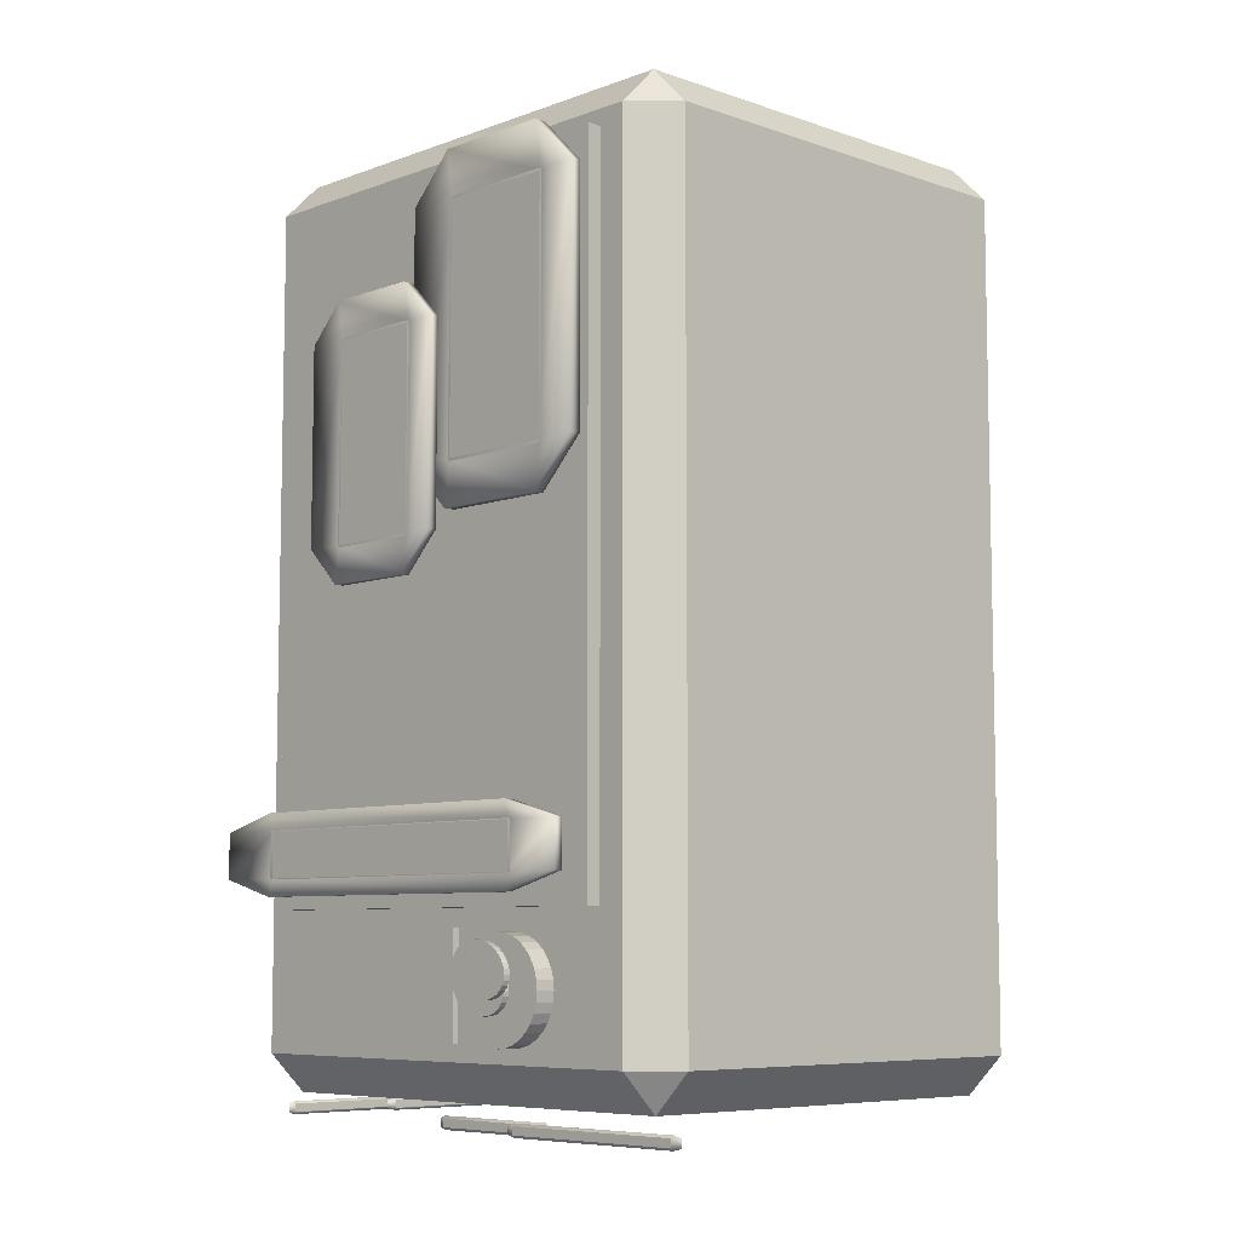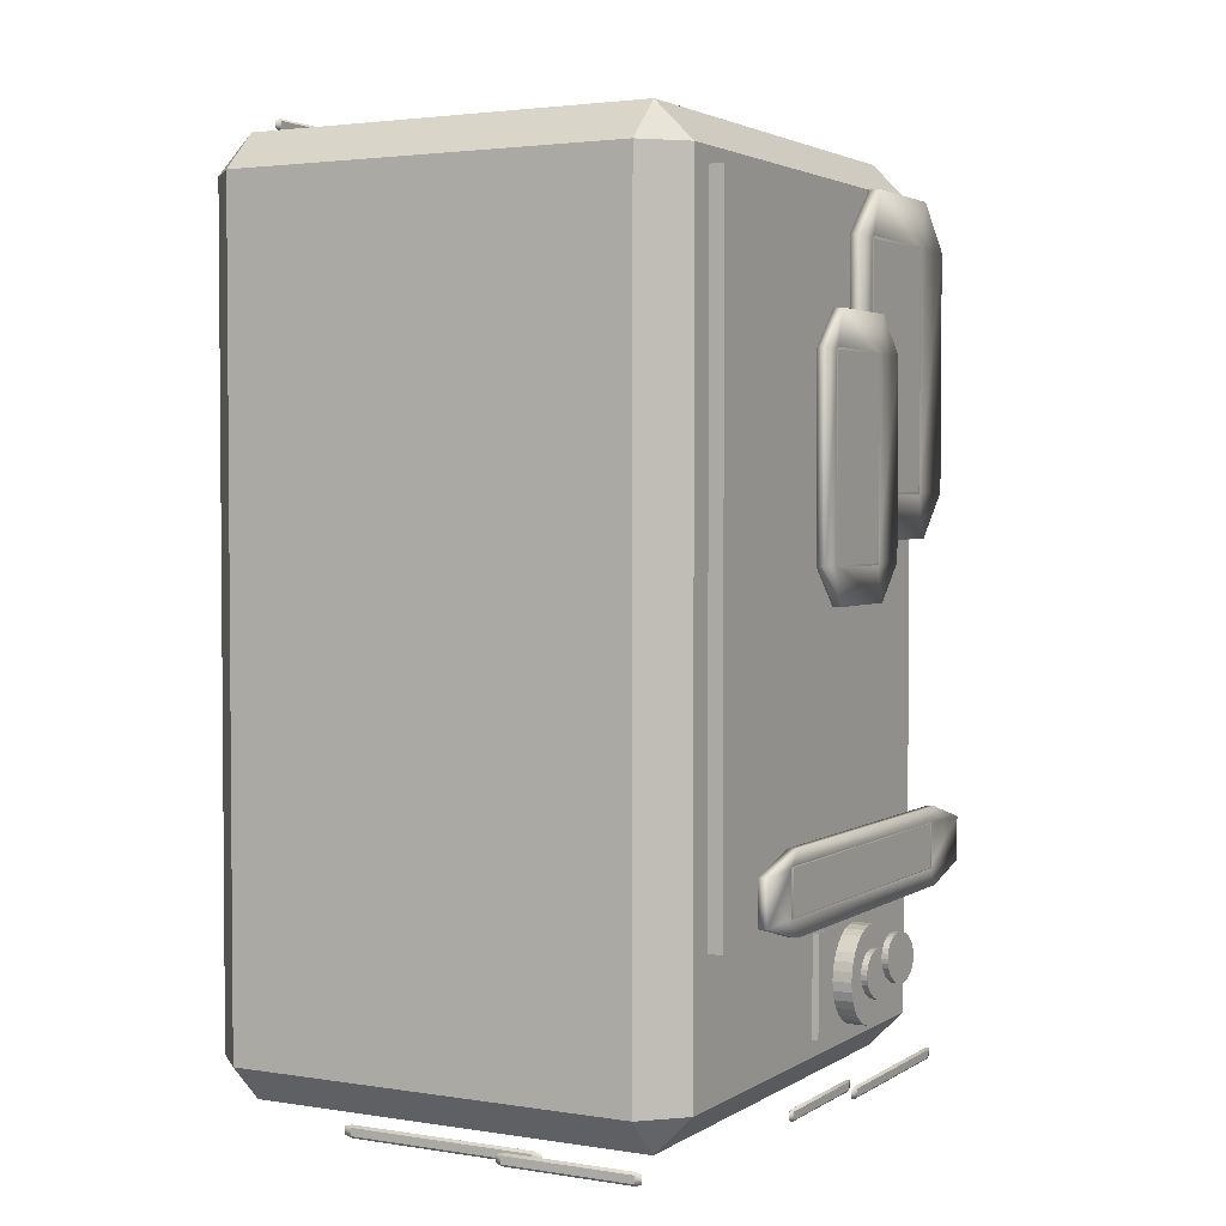
<metadata>
{"format":"obj","ext":"obj","renderer":"f3d","projection":"perspective","resolution":1024,"background":"white","views":[{"elev":-7.4,"azim":135.9,"up":"+Z"},{"elev":2.8,"azim":28.3,"up":"+Z"}]}
</metadata>
<code>
g four_Cube.001
v -6.132 0.2747 7.332
v -6.141 0.2747 7.402
v -6.132 0.3449 7.402
v -6.132 0.0927 7.332
v -6.132 0.0225 7.402
v -6.141 0.0927 7.402
v -6.132 0.3449 7.77
v -6.141 0.2747 7.77
v -6.132 0.2747 7.84
v -6.132 0.0927 7.84
v -6.141 0.0927 7.77
v -6.132 0.0225 7.77
v -6.149 0.2747 7.332
v -6.149 0.3449 7.402
v -6.14 0.2747 7.402
v -6.149 0.0927 7.332
v -6.14 0.0927 7.402
v -6.149 0.0225 7.402
v -6.149 0.3449 7.77
v -6.149 0.2747 7.84
v -6.14 0.2747 7.77
v -6.149 0.0927 7.84
v -6.149 0.0225 7.77
v -6.14 0.0927 7.77
f 3 7 19 14
f 9 10 22 20
f 12 5 18 23
f 17 15 21 24
f 6 11 8 2
f 1 2 3
f 4 5 6
f 7 8 9
f 10 11 12
f 13 14 15
f 16 17 18
f 19 20 21
f 22 23 24
f 1 4 6 2
f 2 8 7 3
f 8 11 10 9
f 5 12 11 6
f 15 17 16 13
f 14 19 21 15
f 20 22 24 21
f 17 24 23 18
f 4 16 18 5
f 22 10 12 23
f 9 20 19 7
f 13 1 3 14
f 4 1 13 16
g four_Cube.002
v -6.109 0.03698 7.599
v -6.102 0.09386 7.599
v -6.109 -0.1105 7.301
v -6.102 -0.1673 7.301
v -6.102 -0.1105 7.244
v -6.102 0.09386 7.301
v -6.109 0.03698 7.301
v -6.102 0.03698 7.244
v -6.102 0.03698 7.656
v -6.102 -0.1105 7.656
v -6.109 -0.1105 7.599
v -6.102 -0.1673 7.599
v -6.116 0.03698 7.244
v -6.116 0.09386 7.301
v -6.109 0.03698 7.301
v -6.116 -0.1105 7.244
v -6.109 -0.1105 7.301
v -6.116 -0.1673 7.301
v -6.116 0.09386 7.599
v -6.116 0.03698 7.656
v -6.109 0.03698 7.599
v -6.116 -0.1105 7.656
v -6.116 -0.1673 7.599
v -6.109 -0.1105 7.599
f 30 26 43 38
f 33 34 46 44
f 36 28 42 47
f 41 39 45 48
f 27 35 25 31
f 32 31 30
f 29 28 27
f 26 25 33
f 34 35 36
f 37 38 39
f 40 41 42
f 43 44 45
f 46 47 48
f 32 29 27 31
f 31 25 26 30
f 25 35 34 33
f 28 36 35 27
f 39 41 40 37
f 38 43 45 39
f 44 46 48 45
f 41 48 47 42
f 29 40 42 28
f 46 34 36 47
f 33 44 43 26
f 37 32 30 38
f 29 32 37 40
g four_Cube.003
v -6.249 -0.3306 7.831
v -6.249 0.3306 7.831
v -6.249 0.3306 6.79
v -6.249 -0.3306 6.79
v -6.177 0.3306 6.79
v -6.177 -0.3306 6.79
v -6.177 0.3306 7.831
v -6.177 -0.3306 7.831
f 49 50 51 52
f 52 51 53 54
f 54 53 55 56
f 56 55 50 49
f 52 54 56 49
f 53 51 50 55
g four_Cube.004
v -6.109 0.2519 6.834
v -6.102 0.2519 6.808
v -6.109 -0.2556 6.901
v -6.102 -0.2556 6.928
v -6.102 -0.3526 6.901
v -6.102 -0.2556 6.808
v -6.109 -0.2556 6.834
v -6.102 -0.3526 6.834
v -6.102 0.3489 6.834
v -6.102 0.3489 6.901
v -6.109 0.2519 6.901
v -6.102 0.2519 6.928
v -6.116 -0.3526 6.834
v -6.116 -0.2556 6.808
v -6.109 -0.2556 6.834
v -6.116 -0.3526 6.901
v -6.109 -0.2556 6.901
v -6.116 -0.2556 6.928
v -6.116 0.2519 6.808
v -6.116 0.3489 6.834
v -6.109 0.2519 6.834
v -6.116 0.3489 6.901
v -6.116 0.2519 6.928
v -6.109 0.2519 6.901
f 62 58 75 70
f 65 66 78 76
f 68 60 74 79
f 73 71 77 80
f 59 67 57 63
f 64 63 62
f 61 60 59
f 58 57 65
f 66 67 68
f 69 70 71
f 72 73 74
f 75 76 77
f 78 79 80
f 64 61 59 63
f 63 57 58 62
f 57 67 66 65
f 60 68 67 59
f 71 73 72 69
f 70 75 77 71
f 76 78 80 77
f 73 80 79 74
f 61 72 74 60
f 78 66 68 79
f 65 76 75 58
f 69 64 62 70
f 61 64 69 72
g four_Cube.006
v -6.158 0.1309 6.652
v -6.158 0.1406 6.648
v -6.158 0.1507 6.646
v -6.158 0.1608 6.646
v -6.158 0.1705 6.647
v -6.158 0.1795 6.649
v -6.158 0.1873 6.653
v -6.158 0.1938 6.659
v -6.158 0.1985 6.665
v -6.158 0.2015 6.672
v -6.158 0.2025 6.679
v -6.158 0.2014 6.687
v -6.158 0.1985 6.695
v -6.158 0.1937 6.702
v -6.158 0.1872 6.709
v -6.158 0.1794 6.715
v -6.158 0.1704 6.72
v -6.158 0.1607 6.723
v -6.158 0.1505 6.725
v -6.158 0.1404 6.725
v -6.158 0.1307 6.724
v -6.158 0.1218 6.722
v -6.158 0.1139 6.718
v -6.158 0.1075 6.712
v -6.158 0.1027 6.706
v -6.158 0.09979 6.699
v -6.158 0.09881 6.692
v -6.158 0.09982 6.684
v -6.158 0.1028 6.676
v -6.158 0.1076 6.669
v -6.158 0.114 6.662
v -6.158 0.1219 6.656
v -6.148 0.1309 6.652
v -6.148 0.1219 6.656
v -6.148 0.114 6.662
v -6.148 0.1076 6.669
v -6.148 0.1028 6.676
v -6.148 0.09982 6.684
v -6.148 0.09881 6.692
v -6.148 0.09979 6.699
v -6.148 0.1027 6.706
v -6.148 0.1075 6.712
v -6.148 0.1139 6.718
v -6.148 0.1218 6.722
v -6.148 0.1307 6.724
v -6.148 0.1404 6.725
v -6.148 0.1505 6.725
v -6.148 0.1607 6.723
v -6.148 0.1704 6.72
v -6.148 0.1794 6.715
v -6.148 0.1872 6.709
v -6.148 0.1937 6.702
v -6.148 0.1985 6.695
v -6.148 0.2014 6.687
v -6.148 0.2025 6.679
v -6.148 0.2015 6.672
v -6.148 0.1985 6.665
v -6.148 0.1938 6.659
v -6.148 0.1873 6.653
v -6.148 0.1795 6.649
v -6.148 0.1705 6.647
v -6.148 0.1608 6.646
v -6.148 0.1507 6.646
v -6.148 0.1406 6.648
f 81 82 83 84 85 86 87 88 89 90 91 92 93 94 95 96 97 98 99 100 101 102 103 104 105 106 107 108 109 110 111 112
f 113 114 115 116 117 118 119 120 121 122 123 124 125 126 127 128 129 130 131 132 133 134 135 136 137 138 139 140 141 142 143 144
f 94 93 133 132
f 107 106 120 119
f 93 92 134 133
f 106 105 121 120
f 92 91 135 134
f 105 104 122 121
f 91 90 136 135
f 104 103 123 122
f 90 89 137 136
f 103 102 124 123
f 89 88 138 137
f 102 101 125 124
f 88 87 139 138
f 101 100 126 125
f 82 81 113 144
f 87 86 140 139
f 100 99 127 126
f 81 112 114 113
f 86 85 141 140
f 99 98 128 127
f 112 111 115 114
f 85 84 142 141
f 98 97 129 128
f 111 110 116 115
f 84 83 143 142
f 97 96 130 129
f 110 109 117 116
f 83 82 144 143
f 96 95 131 130
f 109 108 118 117
f 95 94 132 131
f 108 107 119 118
g four_Cube.007
v -6.136 0.1566 6.674
v -6.136 0.1663 6.67
v -6.136 0.1764 6.668
v -6.136 0.1865 6.668
v -6.136 0.1963 6.669
v -6.136 0.2052 6.671
v -6.136 0.2131 6.675
v -6.136 0.2195 6.681
v -6.136 0.2243 6.687
v -6.136 0.2272 6.694
v -6.136 0.2282 6.701
v -6.136 0.2272 6.709
v -6.136 0.2242 6.717
v -6.136 0.2194 6.724
v -6.136 0.2129 6.731
v -6.136 0.2051 6.737
v -6.136 0.1961 6.742
v -6.136 0.1864 6.745
v -6.136 0.1763 6.747
v -6.136 0.1662 6.747
v -6.136 0.1564 6.746
v -6.136 0.1475 6.744
v -6.136 0.1396 6.74
v -6.136 0.1332 6.734
v -6.136 0.1284 6.728
v -6.136 0.1255 6.721
v -6.136 0.1245 6.714
v -6.136 0.1255 6.706
v -6.136 0.1285 6.698
v -6.136 0.1333 6.691
v -6.136 0.1398 6.684
v -6.136 0.1476 6.678
v -6.126 0.1566 6.674
v -6.126 0.1476 6.678
v -6.126 0.1398 6.684
v -6.126 0.1333 6.691
v -6.126 0.1285 6.698
v -6.126 0.1255 6.706
v -6.126 0.1245 6.714
v -6.126 0.1255 6.721
v -6.126 0.1284 6.728
v -6.126 0.1332 6.734
v -6.126 0.1396 6.74
v -6.126 0.1475 6.744
v -6.126 0.1564 6.746
v -6.126 0.1662 6.747
v -6.126 0.1763 6.747
v -6.126 0.1864 6.745
v -6.126 0.1961 6.742
v -6.126 0.2051 6.737
v -6.126 0.2129 6.731
v -6.126 0.2194 6.724
v -6.126 0.2242 6.717
v -6.126 0.2272 6.709
v -6.126 0.2282 6.701
v -6.126 0.2272 6.694
v -6.126 0.2243 6.687
v -6.126 0.2195 6.681
v -6.126 0.2131 6.675
v -6.126 0.2052 6.671
v -6.126 0.1963 6.669
v -6.126 0.1865 6.668
v -6.126 0.1764 6.668
v -6.126 0.1663 6.67
f 145 146 147 148 149 150 151 152 153 154 155 156 157 158 159 160 161 162 163 164 165 166 167 168 169 170 171 172 173 174 175 176
f 177 178 179 180 181 182 183 184 185 186 187 188 189 190 191 192 193 194 195 196 197 198 199 200 201 202 203 204 205 206 207 208
f 158 157 197 196
f 171 170 184 183
f 157 156 198 197
f 170 169 185 184
f 156 155 199 198
f 169 168 186 185
f 155 154 200 199
f 168 167 187 186
f 154 153 201 200
f 167 166 188 187
f 153 152 202 201
f 166 165 189 188
f 152 151 203 202
f 165 164 190 189
f 146 145 177 208
f 151 150 204 203
f 164 163 191 190
f 145 176 178 177
f 150 149 205 204
f 163 162 192 191
f 176 175 179 178
f 149 148 206 205
f 162 161 193 192
f 175 174 180 179
f 148 147 207 206
f 161 160 194 193
f 174 173 181 180
f 147 146 208 207
f 160 159 195 194
f 173 172 182 181
f 159 158 196 195
f 172 171 183 182
g four_Cube.008
v -6.203 0.1521 6.604
v -6.203 0.1672 6.603
v -6.203 0.1822 6.604
v -6.203 0.1966 6.609
v -6.203 0.2099 6.616
v -6.203 0.2216 6.626
v -6.203 0.2312 6.637
v -6.203 0.2383 6.651
v -6.203 0.2427 6.665
v -6.203 0.2442 6.68
v -6.203 0.2427 6.695
v -6.203 0.2383 6.709
v -6.203 0.2312 6.723
v -6.203 0.2216 6.734
v -6.203 0.2099 6.744
v -6.203 0.1966 6.751
v -6.203 0.1822 6.756
v -6.203 0.1672 6.757
v -6.203 0.1521 6.756
v -6.203 0.1377 6.751
v -6.203 0.1244 6.744
v -6.203 0.1127 6.734
v -6.203 0.1031 6.723
v -6.203 0.09603 6.709
v -6.203 0.09165 6.695
v -6.203 0.09017 6.68
v -6.203 0.09165 6.665
v -6.203 0.09603 6.651
v -6.203 0.1031 6.637
v -6.203 0.1127 6.626
v -6.203 0.1244 6.616
v -6.203 0.1377 6.609
v -6.169 0.1521 6.604
v -6.169 0.1377 6.609
v -6.169 0.1244 6.616
v -6.169 0.1127 6.626
v -6.169 0.1031 6.637
v -6.169 0.09603 6.651
v -6.169 0.09165 6.665
v -6.169 0.09017 6.68
v -6.169 0.09165 6.695
v -6.169 0.09603 6.709
v -6.169 0.1031 6.723
v -6.169 0.1127 6.734
v -6.169 0.1244 6.744
v -6.169 0.1377 6.751
v -6.169 0.1521 6.756
v -6.169 0.1672 6.757
v -6.169 0.1822 6.756
v -6.169 0.1966 6.751
v -6.169 0.2099 6.744
v -6.169 0.2216 6.734
v -6.169 0.2312 6.723
v -6.169 0.2383 6.709
v -6.169 0.2427 6.695
v -6.169 0.2442 6.68
v -6.169 0.2427 6.665
v -6.169 0.2383 6.651
v -6.169 0.2312 6.637
v -6.169 0.2216 6.626
v -6.169 0.2099 6.616
v -6.169 0.1966 6.609
v -6.169 0.1822 6.604
v -6.169 0.1672 6.603
f 209 210 211 212 213 214 215 216 217 218 219 220 221 222 223 224 225 226 227 228 229 230 231 232 233 234 235 236 237 238 239 240
f 241 242 243 244 245 246 247 248 249 250 251 252 253 254 255 256 257 258 259 260 261 262 263 264 265 266 267 268 269 270 271 272
f 222 221 261 260
f 235 234 248 247
f 221 220 262 261
f 234 233 249 248
f 220 219 263 262
f 233 232 250 249
f 219 218 264 263
f 232 231 251 250
f 218 217 265 264
f 231 230 252 251
f 217 216 266 265
f 230 229 253 252
f 216 215 267 266
f 229 228 254 253
f 210 209 241 272
f 215 214 268 267
f 228 227 255 254
f 209 240 242 241
f 214 213 269 268
f 227 226 256 255
f 240 239 243 242
f 213 212 270 269
f 226 225 257 256
f 239 238 244 243
f 212 211 271 270
f 225 224 258 257
f 238 237 245 244
f 211 210 272 271
f 224 223 259 258
f 237 236 246 245
f 223 222 260 259
f 236 235 247 246
g four_Cube.009
v -6.258 -0.3731 7.915
v -6.258 0.3731 7.915
v -6.904 0.3731 7.915
v -6.904 -0.3731 7.915
v -6.199 -0.3731 6.581
v -6.199 0.3731 6.581
v -6.199 0.3731 7.856
v -6.199 -0.3731 7.856
v -6.258 0.4321 6.581
v -6.904 0.4321 6.581
v -6.904 0.4321 7.856
v -6.258 0.4321 7.856
v -6.963 -0.3731 7.856
v -6.963 0.3731 7.856
v -6.963 0.3731 6.581
v -6.963 -0.3731 6.581
v -6.904 -0.3731 6.522
v -6.904 0.3731 6.522
v -6.258 0.3731 6.522
v -6.258 -0.3731 6.522
v -6.904 -0.4321 7.856
v -6.904 -0.4321 6.581
v -6.258 -0.4321 7.856
v -6.258 -0.4321 6.581
f 273 274 275 276
f 277 278 279 280
f 281 282 283 284
f 285 286 287 288
f 289 290 291 292
f 293 276 285
f 275 283 286
f 294 288 289
f 282 290 287
f 295 280 273
f 284 274 279
f 296 292 277
f 281 278 291
f 294 293 285 288
f 276 275 286 285
f 283 282 287 286
f 290 289 288 287
f 296 294 289 292
f 282 281 291 290
f 278 277 292 291
f 295 296 277 280
f 281 284 279 278
f 274 273 280 279
f 293 295 273 276
f 284 283 275 274
f 294 296 295 293
g four_Cube.010
v -6.203 0.01569 6.763
v -6.203 0.05134 6.763
v -6.203 0.05134 6.607
v -6.203 0.01569 6.607
v -6.19 0.05134 6.607
v -6.19 0.01569 6.607
v -6.19 0.05134 6.763
v -6.19 0.01569 6.763
f 297 298 299 300
f 300 299 301 302
f 302 301 303 304
f 304 303 298 297
f 300 302 304 297
f 301 299 298 303
g four_Cube.011
v -6.196 0.4803 6.503
v -6.2 0.4664 6.503
v -6.196 0.4664 6.506
v -6.196 0.4803 6.49
v -6.196 0.4664 6.487
v -6.2 0.4664 6.49
v -6.196 0.1701 6.487
v -6.196 0.1562 6.49
v -6.2 0.1701 6.49
v -6.196 0.1701 6.506
v -6.2 0.1701 6.503
v -6.196 0.1562 6.503
v -6.196 0.1701 6.487
v -6.193 0.1701 6.49
v -6.196 0.1562 6.49
v -6.193 0.1701 6.503
v -6.196 0.1701 6.506
v -6.196 0.1562 6.503
v -6.193 0.4664 6.49
v -6.196 0.4664 6.487
v -6.196 0.4803 6.49
v -6.193 0.4664 6.503
v -6.196 0.4803 6.503
v -6.196 0.4664 6.506
f 314 321 328 307
f 320 318 323 326
f 306 310 313 315
f 317 311 309 324
f 316 312 319 322
f 305 306 307
f 308 309 310
f 311 312 313
f 314 315 316
f 317 318 319
f 320 321 322
f 323 324 325
f 326 327 328
f 305 308 310 306
f 306 315 314 307
f 311 317 319 312
f 318 320 322 319
f 325 327 326 323
f 307 328 327 305
f 312 316 315 313
f 309 311 313 310
f 316 322 321 314
f 308 325 324 309
f 320 326 328 321
f 317 324 323 318
f 327 325 308 305
g four_Cube.012
v -6.223 0.2128 6.503
v -6.227 0.2032 6.503
v -6.223 0.2032 6.507
v -6.223 0.2128 6.491
v -6.223 0.2032 6.487
v -6.227 0.2032 6.491
v -6.223 -0.001948 6.487
v -6.223 -0.0116 6.491
v -6.227 -0.001948 6.491
v -6.223 -0.001948 6.507
v -6.227 -0.001948 6.503
v -6.223 -0.0116 6.503
v -6.223 -0.001948 6.487
v -6.219 -0.001948 6.491
v -6.223 -0.0116 6.491
v -6.219 -0.001948 6.503
v -6.223 -0.001948 6.507
v -6.223 -0.0116 6.503
v -6.219 0.2032 6.491
v -6.223 0.2032 6.487
v -6.223 0.2128 6.491
v -6.219 0.2032 6.503
v -6.223 0.2128 6.503
v -6.223 0.2032 6.507
f 338 345 352 331
f 344 342 347 350
f 330 334 337 339
f 341 335 333 348
f 340 336 343 346
f 329 330 331
f 332 333 334
f 335 336 337
f 338 339 340
f 341 342 343
f 344 345 346
f 347 348 349
f 350 351 352
f 329 332 334 330
f 330 339 338 331
f 335 341 343 336
f 342 344 346 343
f 349 351 350 347
f 331 352 351 329
f 336 340 339 337
f 333 335 337 334
f 340 346 345 338
f 332 349 348 333
f 344 350 352 345
f 341 348 347 342
f 351 349 332 329
g four_Cube.013
v -6.482 -0.4058 6.503
v -6.472 -0.4095 6.503
v -6.472 -0.4058 6.507
v -6.482 -0.4058 6.491
v -6.472 -0.4058 6.487
v -6.472 -0.4095 6.491
v -6.267 -0.4058 6.487
v -6.258 -0.4058 6.491
v -6.267 -0.4095 6.491
v -6.267 -0.4058 6.507
v -6.267 -0.4095 6.503
v -6.258 -0.4058 6.503
v -6.267 -0.4057 6.487
v -6.267 -0.4021 6.491
v -6.258 -0.4057 6.491
v -6.267 -0.4021 6.503
v -6.267 -0.4057 6.507
v -6.258 -0.4057 6.503
v -6.472 -0.4021 6.491
v -6.472 -0.4057 6.487
v -6.482 -0.4057 6.491
v -6.472 -0.4021 6.503
v -6.482 -0.4057 6.503
v -6.472 -0.4057 6.507
f 362 369 376 355
f 368 366 371 374
f 354 358 361 363
f 365 359 357 372
f 364 360 367 370
f 353 354 355
f 356 357 358
f 359 360 361
f 362 363 364
f 365 366 367
f 368 369 370
f 371 372 373
f 374 375 376
f 353 356 358 354
f 354 363 362 355
f 359 365 367 360
f 366 368 370 367
f 373 375 374 371
f 355 376 375 353
f 360 364 363 361
f 357 359 361 358
f 364 370 369 362
f 356 373 372 357
f 368 374 376 369
f 365 372 371 366
f 375 373 356 353
g four_Cube.014
v -6.92 0.2365 7.95
v -6.924 0.2226 7.95
v -6.92 0.2226 7.954
v -6.92 0.2365 7.938
v -6.92 0.2226 7.934
v -6.924 0.2226 7.938
v -6.92 -0.07367 7.934
v -6.92 -0.08762 7.938
v -6.924 -0.07367 7.938
v -6.92 -0.07367 7.954
v -6.924 -0.07367 7.95
v -6.92 -0.08762 7.95
v -6.92 -0.07367 7.934
v -6.916 -0.07367 7.938
v -6.92 -0.08762 7.938
v -6.916 -0.07367 7.95
v -6.92 -0.07367 7.954
v -6.92 -0.08762 7.95
v -6.916 0.2226 7.938
v -6.92 0.2226 7.934
v -6.92 0.2365 7.938
v -6.916 0.2226 7.95
v -6.92 0.2365 7.95
v -6.92 0.2226 7.954
f 386 393 400 379
f 392 390 395 398
f 378 382 385 387
f 389 383 381 396
f 388 384 391 394
f 377 378 379
f 380 381 382
f 383 384 385
f 386 387 388
f 389 390 391
f 392 393 394
f 395 396 397
f 398 399 400
f 377 380 382 378
f 378 387 386 379
f 383 389 391 384
f 390 392 394 391
f 397 399 398 395
f 379 400 399 377
f 384 388 387 385
f 381 383 385 382
f 388 394 393 386
f 380 397 396 381
f 392 398 400 393
f 389 396 395 390
f 399 397 380 377
g four_Cube.015
v -6.947 -0.03097 7.95
v -6.951 -0.04063 7.95
v -6.947 -0.04063 7.954
v -6.947 -0.03097 7.938
v -6.947 -0.04063 7.935
v -6.951 -0.04063 7.938
v -6.947 -0.2458 7.935
v -6.947 -0.2554 7.938
v -6.951 -0.2458 7.938
v -6.947 -0.2458 7.954
v -6.951 -0.2458 7.95
v -6.947 -0.2554 7.95
v -6.947 -0.2458 7.935
v -6.943 -0.2458 7.938
v -6.947 -0.2554 7.938
v -6.943 -0.2458 7.95
v -6.947 -0.2458 7.954
v -6.947 -0.2554 7.95
v -6.943 -0.04063 7.938
v -6.947 -0.04063 7.935
v -6.947 -0.03097 7.938
v -6.943 -0.04063 7.95
v -6.947 -0.03097 7.95
v -6.947 -0.04063 7.954
f 410 417 424 403
f 416 414 419 422
f 402 406 409 411
f 413 407 405 420
f 412 408 415 418
f 401 402 403
f 404 405 406
f 407 408 409
f 410 411 412
f 413 414 415
f 416 417 418
f 419 420 421
f 422 423 424
f 401 404 406 402
f 402 411 410 403
f 407 413 415 408
f 414 416 418 415
f 421 423 422 419
f 403 424 423 401
f 408 412 411 409
f 405 407 409 406
f 412 418 417 410
f 404 421 420 405
f 416 422 424 417
f 413 420 419 414
f 423 421 404 401
g four_Cube.016
v -6.749 -0.379 6.503
v -6.736 -0.3827 6.503
v -6.736 -0.379 6.506
v -6.749 -0.379 6.49
v -6.736 -0.379 6.487
v -6.736 -0.3827 6.49
v -6.439 -0.379 6.487
v -6.425 -0.379 6.49
v -6.439 -0.3827 6.49
v -6.439 -0.379 6.506
v -6.439 -0.3827 6.503
v -6.425 -0.379 6.503
v -6.439 -0.3789 6.487
v -6.439 -0.3753 6.49
v -6.425 -0.3789 6.49
v -6.439 -0.3753 6.503
v -6.439 -0.3789 6.506
v -6.425 -0.3789 6.503
v -6.736 -0.3753 6.49
v -6.736 -0.3789 6.487
v -6.749 -0.3789 6.49
v -6.736 -0.3753 6.503
v -6.749 -0.3789 6.503
v -6.736 -0.3789 6.506
f 434 441 448 427
f 440 438 443 446
f 426 430 433 435
f 437 431 429 444
f 436 432 439 442
f 425 426 427
f 428 429 430
f 431 432 433
f 434 435 436
f 437 438 439
f 440 441 442
f 443 444 445
f 446 447 448
f 425 428 430 426
f 426 435 434 427
f 431 437 439 432
f 438 440 442 439
f 445 447 446 443
f 427 448 447 425
f 432 436 435 433
f 429 431 433 430
f 436 442 441 434
f 428 445 444 429
f 440 446 448 441
f 437 444 443 438
f 447 445 428 425

</code>
